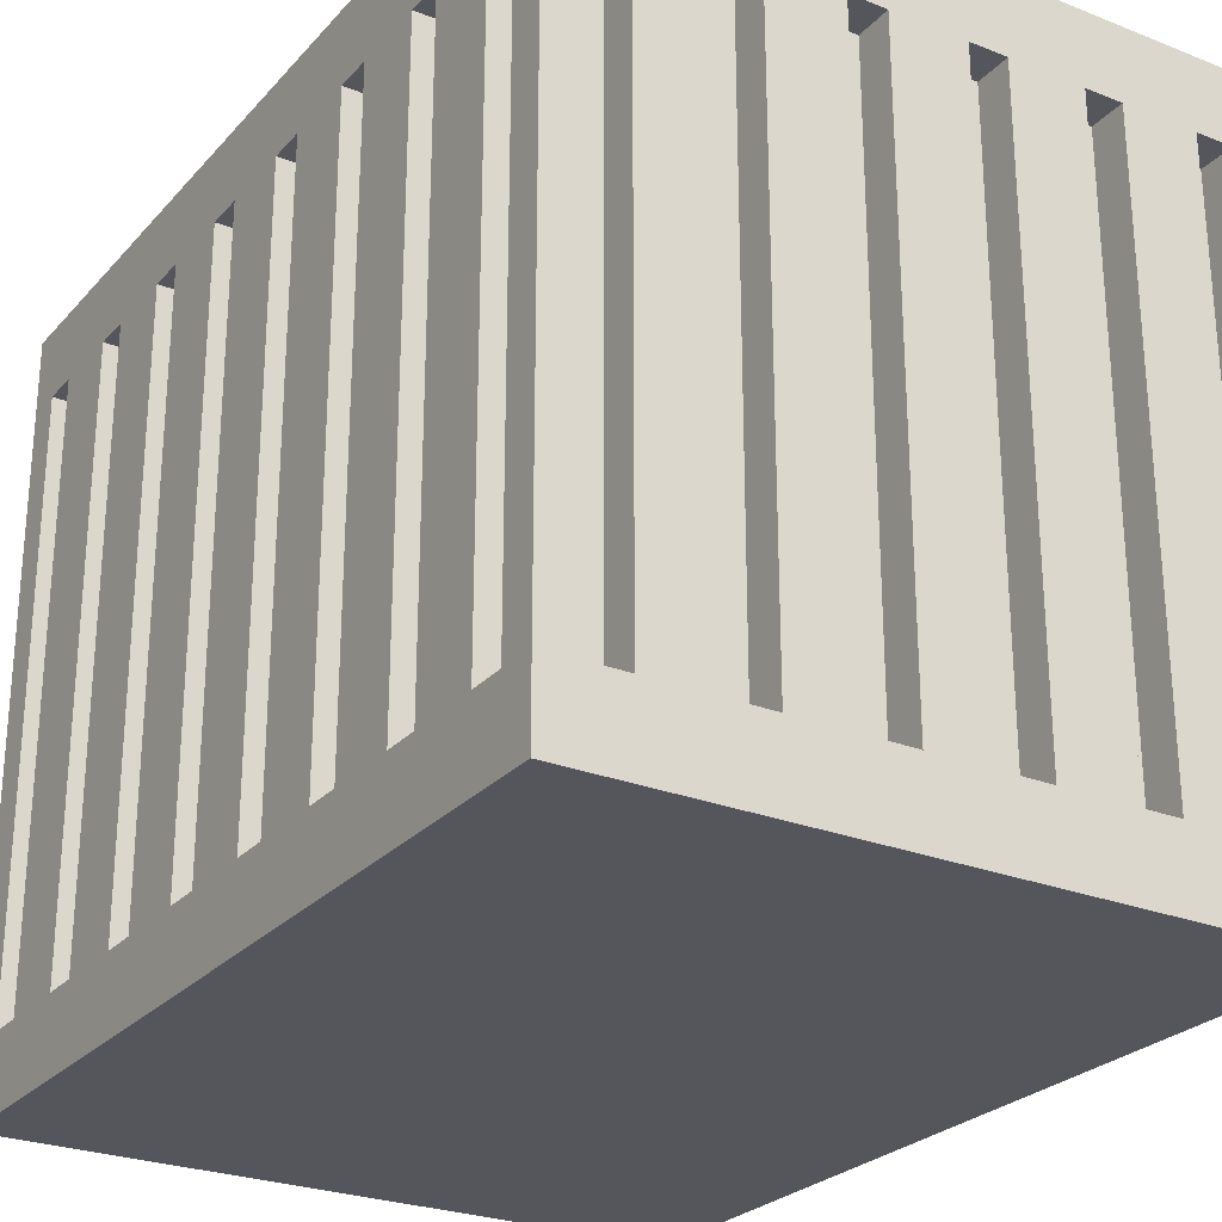
<metadata>
{"format":"obj","ext":"obj","renderer":"f3d","projection":"perspective","resolution":1024,"background":"white","views":[{"elev":-26.2,"azim":-31.9,"up":"+Y"}]}
</metadata>
<code>
o
v 1 0.2 0.6
v 1 0.2 -1.8
v 1 0.4 0.5
v 1 0.4 0.4
v 1 0.4 0.2
v 1 0.4 0.1
v 1 0.4 -0.1
v 1 0.4 -0.2
v 1 0.4 -0.4
v 1 0.4 -0.5
v 1 0.4 -0.7
v 1 0.4 -0.8
v 1 0.4 -1
v 1 0.4 -1.1
v 1 0.4 -1.3
v 1 0.4 -1.4
v 1 0.4 -1.6
v 1 0.4 -1.7
v 1 2 0.5
v 1 2 0.4
v 1 2 0.2
v 1 2 0.1
v 1 2 -0.1
v 1 2 -0.2
v 1 2 -0.4
v 1 2 -0.5
v 1 2 -0.7
v 1 2 -0.8
v 1 2 -1
v 1 2 -1.1
v 1 2 -1.3
v 1 2 -1.4
v 1 2 -1.6
v 1 2 -1.7
v 1 2.2 0.6
v 1 2.2 -1.8
v 1.1 0.4 0.5
v 1.1 0.4 0.4
v 1.1 0.4 0.2
v 1.1 0.4 0.1
v 1.1 0.4 -0.1
v 1.1 0.4 -0.2
v 1.1 0.4 -0.4
v 1.1 0.4 -0.5
v 1.1 0.4 -0.7
v 1.1 0.4 -0.8
v 1.1 0.4 -1
v 1.1 0.4 -1.1
v 1.1 0.4 -1.3
v 1.1 0.4 -1.4
v 1.1 0.4 -1.6
v 1.1 0.4 -1.7
v 1.1 2 0.5
v 1.1 2 0.4
v 1.1 2 0.2
v 1.1 2 0.1
v 1.1 2 -0.1
v 1.1 2 -0.2
v 1.1 2 -0.4
v 1.1 2 -0.5
v 1.1 2 -0.7
v 1.1 2 -0.8
v 1.1 2 -1
v 1.1 2 -1.1
v 1.1 2 -1.3
v 1.1 2 -1.4
v 1.1 2 -1.6
v 1.1 2 -1.7
v 1.2 0.4 0.6
v 1.2 0.4 0.5
v 1.2 0.4 -1.7
v 1.2 0.4 -1.8
v 1.2 2 0.6
v 1.2 2 0.5
v 1.2 2 -1.7
v 1.2 2 -1.8
v 1.5 0.4 0.6
v 1.5 0.4 0.5
v 1.5 0.4 -1.7
v 1.5 0.4 -1.8
v 1.5 2 0.6
v 1.5 2 0.5
v 1.5 2 -1.7
v 1.5 2 -1.8
v 1.8 0.4 0.6
v 1.8 0.4 0.5
v 1.8 0.4 -1.7
v 1.8 0.4 -1.8
v 1.8 2 0.6
v 1.8 2 0.5
v 1.8 2 -1.7
v 1.8 2 -1.8
v 2.1 0.4 0.6
v 2.1 0.4 0.5
v 2.1 0.4 -1.7
v 2.1 0.4 -1.8
v 2.1 2 0.6
v 2.1 2 0.5
v 2.1 2 -1.7
v 2.1 2 -1.8
v 2.4 0.4 0.6
v 2.4 0.4 0.5
v 2.4 0.4 -1.7
v 2.4 0.4 -1.8
v 2.4 2 0.6
v 2.4 2 0.5
v 2.4 2 -1.7
v 2.4 2 -1.8
v 2.7 0.4 0.6
v 2.7 0.4 0.5
v 2.7 0.4 -1.7
v 2.7 0.4 -1.8
v 2.7 2 0.6
v 2.7 2 0.5
v 2.7 2 -1.7
v 2.7 2 -1.8
v 1.1 0.4 0.6
v 1.1 0.4 0.5
v 1.1 0.4 -1.7
v 1.1 0.4 -1.8
v 1.1 2 0.6
v 1.1 2 0.5
v 1.1 2 -1.7
v 1.1 2 -1.8
v 1.4 0.4 0.6
v 1.4 0.4 0.5
v 1.4 0.4 -1.7
v 1.4 0.4 -1.8
v 1.4 2 0.6
v 1.4 2 0.5
v 1.4 2 -1.7
v 1.4 2 -1.8
v 1.7 0.4 0.6
v 1.7 0.4 0.5
v 1.7 0.4 -1.7
v 1.7 0.4 -1.8
v 1.7 2 0.6
v 1.7 2 0.5
v 1.7 2 -1.7
v 1.7 2 -1.8
v 2 0.4 0.6
v 2 0.4 0.5
v 2 0.4 -1.7
v 2 0.4 -1.8
v 2 2 0.6
v 2 2 0.5
v 2 2 -1.7
v 2 2 -1.8
v 2.3 0.4 0.6
v 2.3 0.4 0.5
v 2.3 0.4 -1.7
v 2.3 0.4 -1.8
v 2.3 2 0.6
v 2.3 2 0.5
v 2.3 2 -1.7
v 2.3 2 -1.8
v 2.6 0.4 0.6
v 2.6 0.4 0.5
v 2.6 0.4 -1.7
v 2.6 0.4 -1.8
v 2.6 2 0.6
v 2.6 2 0.5
v 2.6 2 -1.7
v 2.6 2 -1.8
v 2.7 0.4 0.5
v 2.7 0.4 0.4
v 2.7 0.4 0.2
v 2.7 0.4 0.1
v 2.7 0.4 -0.1
v 2.7 0.4 -0.2
v 2.7 0.4 -0.4
v 2.7 0.4 -0.5
v 2.7 0.4 -0.7
v 2.7 0.4 -0.8
v 2.7 0.4 -1
v 2.7 0.4 -1.1
v 2.7 0.4 -1.3
v 2.7 0.4 -1.4
v 2.7 0.4 -1.6
v 2.7 0.4 -1.7
v 2.7 2 0.5
v 2.7 2 0.4
v 2.7 2 0.2
v 2.7 2 0.1
v 2.7 2 -0.1
v 2.7 2 -0.2
v 2.7 2 -0.4
v 2.7 2 -0.5
v 2.7 2 -0.7
v 2.7 2 -0.8
v 2.7 2 -1
v 2.7 2 -1.1
v 2.7 2 -1.3
v 2.7 2 -1.4
v 2.7 2 -1.6
v 2.7 2 -1.7
v 2.8 0.2 0.6
v 2.8 0.2 -1.8
v 2.8 0.4 0.5
v 2.8 0.4 0.4
v 2.8 0.4 0.2
v 2.8 0.4 0.1
v 2.8 0.4 -0.1
v 2.8 0.4 -0.2
v 2.8 0.4 -0.4
v 2.8 0.4 -0.5
v 2.8 0.4 -0.7
v 2.8 0.4 -0.8
v 2.8 0.4 -1
v 2.8 0.4 -1.1
v 2.8 0.4 -1.3
v 2.8 0.4 -1.4
v 2.8 0.4 -1.6
v 2.8 0.4 -1.7
v 2.8 2 0.5
v 2.8 2 0.4
v 2.8 2 0.2
v 2.8 2 0.1
v 2.8 2 -0.1
v 2.8 2 -0.2
v 2.8 2 -0.4
v 2.8 2 -0.5
v 2.8 2 -0.7
v 2.8 2 -0.8
v 2.8 2 -1
v 2.8 2 -1.1
v 2.8 2 -1.3
v 2.8 2 -1.4
v 2.8 2 -1.6
v 2.8 2 -1.7
v 2.8 2.2 0.6
v 2.8 2.2 -1.8
v 1 0.2 0.6
v 1 2.2 0.6
v 1.1 0.4 0.6
v 1.1 2 0.6
v 1.2 0.4 0.6
v 1.2 2 0.6
v 1.4 0.4 0.6
v 1.4 2 0.6
v 1.5 0.4 0.6
v 1.5 2 0.6
v 1.7 0.4 0.6
v 1.7 2 0.6
v 1.8 0.4 0.6
v 1.8 2 0.6
v 2 0.4 0.6
v 2 2 0.6
v 2.1 0.4 0.6
v 2.1 2 0.6
v 2.3 0.4 0.6
v 2.3 2 0.6
v 2.4 0.4 0.6
v 2.4 2 0.6
v 2.6 0.4 0.6
v 2.6 2 0.6
v 2.7 0.4 0.6
v 2.7 2 0.6
v 2.8 0.2 0.6
v 2.8 2.2 0.6
v 1.1 0.4 0.5
v 1.1 2 0.5
v 1.2 0.4 0.5
v 1.2 2 0.5
v 1.4 0.4 0.5
v 1.4 2 0.5
v 1.5 0.4 0.5
v 1.5 2 0.5
v 1.7 0.4 0.5
v 1.7 2 0.5
v 1.8 0.4 0.5
v 1.8 2 0.5
v 2 0.4 0.5
v 2 2 0.5
v 2.1 0.4 0.5
v 2.1 2 0.5
v 2.3 0.4 0.5
v 2.3 2 0.5
v 2.4 0.4 0.5
v 2.4 2 0.5
v 2.6 0.4 0.5
v 2.6 2 0.5
v 2.7 0.4 0.5
v 2.7 2 0.5
v 1 0.4 0.4
v 1 2 0.4
v 1.1 0.4 0.4
v 1.1 2 0.4
v 2.7 0.4 0.4
v 2.7 2 0.4
v 2.8 0.4 0.4
v 2.8 2 0.4
v 1 0.4 0.1
v 1 2 0.1
v 1.1 0.4 0.1
v 1.1 2 0.1
v 2.7 0.4 0.1
v 2.7 2 0.1
v 2.8 0.4 0.1
v 2.8 2 0.1
v 1 0.4 -0.2
v 1 2 -0.2
v 1.1 0.4 -0.2
v 1.1 2 -0.2
v 2.7 0.4 -0.2
v 2.7 2 -0.2
v 2.8 0.4 -0.2
v 2.8 2 -0.2
v 1 0.4 -0.5
v 1 2 -0.5
v 1.1 0.4 -0.5
v 1.1 2 -0.5
v 2.7 0.4 -0.5
v 2.7 2 -0.5
v 2.8 0.4 -0.5
v 2.8 2 -0.5
v 1 0.4 -0.8
v 1 2 -0.8
v 1.1 0.4 -0.8
v 1.1 2 -0.8
v 2.7 0.4 -0.8
v 2.7 2 -0.8
v 2.8 0.4 -0.8
v 2.8 2 -0.8
v 1 0.4 -1.1
v 1 2 -1.1
v 1.1 0.4 -1.1
v 1.1 2 -1.1
v 2.7 0.4 -1.1
v 2.7 2 -1.1
v 2.8 0.4 -1.1
v 2.8 2 -1.1
v 1 0.4 -1.4
v 1 2 -1.4
v 1.1 0.4 -1.4
v 1.1 2 -1.4
v 2.7 0.4 -1.4
v 2.7 2 -1.4
v 2.8 0.4 -1.4
v 2.8 2 -1.4
v 1 0.4 -1.7
v 1 2 -1.7
v 1.1 0.4 -1.7
v 1.1 2 -1.7
v 2.7 0.4 -1.7
v 2.7 2 -1.7
v 2.8 0.4 -1.7
v 2.8 2 -1.7
v 1 0.4 0.5
v 1 2 0.5
v 1.1 0.4 0.5
v 1.1 2 0.5
v 2.7 0.4 0.5
v 2.7 2 0.5
v 2.8 0.4 0.5
v 2.8 2 0.5
v 1 0.4 0.2
v 1 2 0.2
v 1.1 0.4 0.2
v 1.1 2 0.2
v 2.7 0.4 0.2
v 2.7 2 0.2
v 2.8 0.4 0.2
v 2.8 2 0.2
v 1 0.4 -0.1
v 1 2 -0.1
v 1.1 0.4 -0.1
v 1.1 2 -0.1
v 2.7 0.4 -0.1
v 2.7 2 -0.1
v 2.8 0.4 -0.1
v 2.8 2 -0.1
v 1 0.4 -0.4
v 1 2 -0.4
v 1.1 0.4 -0.4
v 1.1 2 -0.4
v 2.7 0.4 -0.4
v 2.7 2 -0.4
v 2.8 0.4 -0.4
v 2.8 2 -0.4
v 1 0.4 -0.7
v 1 2 -0.7
v 1.1 0.4 -0.7
v 1.1 2 -0.7
v 2.7 0.4 -0.7
v 2.7 2 -0.7
v 2.8 0.4 -0.7
v 2.8 2 -0.7
v 1 0.4 -1
v 1 2 -1
v 1.1 0.4 -1
v 1.1 2 -1
v 2.7 0.4 -1
v 2.7 2 -1
v 2.8 0.4 -1
v 2.8 2 -1
v 1 0.4 -1.3
v 1 2 -1.3
v 1.1 0.4 -1.3
v 1.1 2 -1.3
v 2.7 0.4 -1.3
v 2.7 2 -1.3
v 2.8 0.4 -1.3
v 2.8 2 -1.3
v 1 0.4 -1.6
v 1 2 -1.6
v 1.1 0.4 -1.6
v 1.1 2 -1.6
v 2.7 0.4 -1.6
v 2.7 2 -1.6
v 2.8 0.4 -1.6
v 2.8 2 -1.6
v 1.1 0.4 -1.7
v 1.1 2 -1.7
v 1.2 0.4 -1.7
v 1.2 2 -1.7
v 1.4 0.4 -1.7
v 1.4 2 -1.7
v 1.5 0.4 -1.7
v 1.5 2 -1.7
v 1.7 0.4 -1.7
v 1.7 2 -1.7
v 1.8 0.4 -1.7
v 1.8 2 -1.7
v 2 0.4 -1.7
v 2 2 -1.7
v 2.1 0.4 -1.7
v 2.1 2 -1.7
v 2.3 0.4 -1.7
v 2.3 2 -1.7
v 2.4 0.4 -1.7
v 2.4 2 -1.7
v 2.6 0.4 -1.7
v 2.6 2 -1.7
v 2.7 0.4 -1.7
v 2.7 2 -1.7
v 1 0.2 -1.8
v 1 2.2 -1.8
v 1.1 0.4 -1.8
v 1.1 2 -1.8
v 1.2 0.4 -1.8
v 1.2 2 -1.8
v 1.4 0.4 -1.8
v 1.4 2 -1.8
v 1.5 0.4 -1.8
v 1.5 2 -1.8
v 1.7 0.4 -1.8
v 1.7 2 -1.8
v 1.8 0.4 -1.8
v 1.8 2 -1.8
v 2 0.4 -1.8
v 2 2 -1.8
v 2.1 0.4 -1.8
v 2.1 2 -1.8
v 2.3 0.4 -1.8
v 2.3 2 -1.8
v 2.4 0.4 -1.8
v 2.4 2 -1.8
v 2.6 0.4 -1.8
v 2.6 2 -1.8
v 2.7 0.4 -1.8
v 2.7 2 -1.8
v 2.8 0.2 -1.8
v 2.8 2.2 -1.8
v 1 0.2 0.6
v 2.8 0.2 0.6
v 1 0.2 -1.8
v 2.8 0.2 -1.8
v 1.1 2 0.6
v 1.2 2 0.6
v 1.4 2 0.6
v 1.5 2 0.6
v 1.7 2 0.6
v 1.8 2 0.6
v 2 2 0.6
v 2.1 2 0.6
v 2.3 2 0.6
v 2.4 2 0.6
v 2.6 2 0.6
v 2.7 2 0.6
v 1 2 0.5
v 1.1 2 0.5
v 1.2 2 0.5
v 1.4 2 0.5
v 1.5 2 0.5
v 1.7 2 0.5
v 1.8 2 0.5
v 2 2 0.5
v 2.1 2 0.5
v 2.3 2 0.5
v 2.4 2 0.5
v 2.6 2 0.5
v 2.7 2 0.5
v 2.8 2 0.5
v 1 2 0.4
v 1.1 2 0.4
v 2.7 2 0.4
v 2.8 2 0.4
v 1 2 0.2
v 1.1 2 0.2
v 2.7 2 0.2
v 2.8 2 0.2
v 1 2 0.1
v 1.1 2 0.1
v 2.7 2 0.1
v 2.8 2 0.1
v 1 2 -0.1
v 1.1 2 -0.1
v 2.7 2 -0.1
v 2.8 2 -0.1
v 1 2 -0.2
v 1.1 2 -0.2
v 2.7 2 -0.2
v 2.8 2 -0.2
v 1 2 -0.4
v 1.1 2 -0.4
v 2.7 2 -0.4
v 2.8 2 -0.4
v 1 2 -0.5
v 1.1 2 -0.5
v 2.7 2 -0.5
v 2.8 2 -0.5
v 1 2 -0.7
v 1.1 2 -0.7
v 2.7 2 -0.7
v 2.8 2 -0.7
v 1 2 -0.8
v 1.1 2 -0.8
v 2.7 2 -0.8
v 2.8 2 -0.8
v 1 2 -1
v 1.1 2 -1
v 2.7 2 -1
v 2.8 2 -1
v 1 2 -1.1
v 1.1 2 -1.1
v 2.7 2 -1.1
v 2.8 2 -1.1
v 1 2 -1.3
v 1.1 2 -1.3
v 2.7 2 -1.3
v 2.8 2 -1.3
v 1 2 -1.4
v 1.1 2 -1.4
v 2.7 2 -1.4
v 2.8 2 -1.4
v 1 2 -1.6
v 1.1 2 -1.6
v 2.7 2 -1.6
v 2.8 2 -1.6
v 1 2 -1.7
v 1.1 2 -1.7
v 1.2 2 -1.7
v 1.4 2 -1.7
v 1.5 2 -1.7
v 1.7 2 -1.7
v 1.8 2 -1.7
v 2 2 -1.7
v 2.1 2 -1.7
v 2.3 2 -1.7
v 2.4 2 -1.7
v 2.6 2 -1.7
v 2.7 2 -1.7
v 2.8 2 -1.7
v 1.1 2 -1.8
v 1.2 2 -1.8
v 1.4 2 -1.8
v 1.5 2 -1.8
v 1.7 2 -1.8
v 1.8 2 -1.8
v 2 2 -1.8
v 2.1 2 -1.8
v 2.3 2 -1.8
v 2.4 2 -1.8
v 2.6 2 -1.8
v 2.7 2 -1.8
v 1.1 0.4 0.6
v 1.2 0.4 0.6
v 1.4 0.4 0.6
v 1.5 0.4 0.6
v 1.7 0.4 0.6
v 1.8 0.4 0.6
v 2 0.4 0.6
v 2.1 0.4 0.6
v 2.3 0.4 0.6
v 2.4 0.4 0.6
v 2.6 0.4 0.6
v 2.7 0.4 0.6
v 1 0.4 0.5
v 1.1 0.4 0.5
v 1.2 0.4 0.5
v 1.4 0.4 0.5
v 1.5 0.4 0.5
v 1.7 0.4 0.5
v 1.8 0.4 0.5
v 2 0.4 0.5
v 2.1 0.4 0.5
v 2.3 0.4 0.5
v 2.4 0.4 0.5
v 2.6 0.4 0.5
v 2.7 0.4 0.5
v 2.8 0.4 0.5
v 1 0.4 0.4
v 1.1 0.4 0.4
v 2.7 0.4 0.4
v 2.8 0.4 0.4
v 1 0.4 0.2
v 1.1 0.4 0.2
v 2.7 0.4 0.2
v 2.8 0.4 0.2
v 1 0.4 0.1
v 1.1 0.4 0.1
v 2.7 0.4 0.1
v 2.8 0.4 0.1
v 1 0.4 -0.1
v 1.1 0.4 -0.1
v 2.7 0.4 -0.1
v 2.8 0.4 -0.1
v 1 0.4 -0.2
v 1.1 0.4 -0.2
v 2.7 0.4 -0.2
v 2.8 0.4 -0.2
v 1 0.4 -0.4
v 1.1 0.4 -0.4
v 2.7 0.4 -0.4
v 2.8 0.4 -0.4
v 1 0.4 -0.5
v 1.1 0.4 -0.5
v 2.7 0.4 -0.5
v 2.8 0.4 -0.5
v 1 0.4 -0.7
v 1.1 0.4 -0.7
v 2.7 0.4 -0.7
v 2.8 0.4 -0.7
v 1 0.4 -0.8
v 1.1 0.4 -0.8
v 2.7 0.4 -0.8
v 2.8 0.4 -0.8
v 1 0.4 -1
v 1.1 0.4 -1
v 2.7 0.4 -1
v 2.8 0.4 -1
v 1 0.4 -1.1
v 1.1 0.4 -1.1
v 2.7 0.4 -1.1
v 2.8 0.4 -1.1
v 1 0.4 -1.3
v 1.1 0.4 -1.3
v 2.7 0.4 -1.3
v 2.8 0.4 -1.3
v 1 0.4 -1.4
v 1.1 0.4 -1.4
v 2.7 0.4 -1.4
v 2.8 0.4 -1.4
v 1 0.4 -1.6
v 1.1 0.4 -1.6
v 2.7 0.4 -1.6
v 2.8 0.4 -1.6
v 1 0.4 -1.7
v 1.1 0.4 -1.7
v 1.2 0.4 -1.7
v 1.4 0.4 -1.7
v 1.5 0.4 -1.7
v 1.7 0.4 -1.7
v 1.8 0.4 -1.7
v 2 0.4 -1.7
v 2.1 0.4 -1.7
v 2.3 0.4 -1.7
v 2.4 0.4 -1.7
v 2.6 0.4 -1.7
v 2.7 0.4 -1.7
v 2.8 0.4 -1.7
v 1.1 0.4 -1.8
v 1.2 0.4 -1.8
v 1.4 0.4 -1.8
v 1.5 0.4 -1.8
v 1.7 0.4 -1.8
v 1.8 0.4 -1.8
v 2 0.4 -1.8
v 2.1 0.4 -1.8
v 2.3 0.4 -1.8
v 2.4 0.4 -1.8
v 2.6 0.4 -1.8
v 2.7 0.4 -1.8
v 1 2.2 0.6
v 2.8 2.2 0.6
v 1 2.2 -1.8
v 2.8 2.2 -1.8
f 3 2 1
f 4 2 3
f 5 2 4
f 6 2 5
f 7 2 6
f 8 2 7
f 9 2 8
f 10 2 9
f 11 2 10
f 12 2 11
f 13 2 12
f 14 2 13
f 15 2 14
f 16 2 15
f 17 2 16
f 18 2 17
f 19 3 1
f 20 5 4
f 21 5 20
f 22 7 6
f 23 7 22
f 24 9 8
f 25 9 24
f 26 11 10
f 27 11 26
f 28 13 12
f 29 13 28
f 30 15 14
f 31 15 30
f 32 17 16
f 33 17 32
f 34 2 18
f 35 33 32
f 35 34 33
f 35 31 30
f 35 19 1
f 35 32 31
f 35 29 28
f 35 30 29
f 35 21 20
f 35 28 27
f 35 27 26
f 35 26 25
f 35 23 22
f 35 24 23
f 35 25 24
f 35 22 21
f 35 20 19
f 36 2 34
f 36 34 35
f 53 38 37
f 54 38 53
f 55 40 39
f 56 40 55
f 57 42 41
f 58 42 57
f 59 44 43
f 60 44 59
f 61 46 45
f 62 46 61
f 63 48 47
f 64 48 63
f 65 50 49
f 66 50 65
f 67 52 51
f 68 52 67
f 73 70 69
f 74 70 73
f 75 72 71
f 76 72 75
f 81 78 77
f 82 78 81
f 83 80 79
f 84 80 83
f 89 86 85
f 90 86 89
f 91 88 87
f 92 88 91
f 97 94 93
f 98 94 97
f 99 96 95
f 100 96 99
f 105 102 101
f 106 102 105
f 107 104 103
f 108 104 107
f 113 110 109
f 114 110 113
f 115 112 111
f 116 112 115
f 117 118 121
f 121 118 122
f 119 120 123
f 123 120 124
f 125 126 129
f 129 126 130
f 127 128 131
f 131 128 132
f 133 134 137
f 137 134 138
f 135 136 139
f 139 136 140
f 141 142 145
f 145 142 146
f 143 144 147
f 147 144 148
f 149 150 153
f 153 150 154
f 151 152 155
f 155 152 156
f 157 158 161
f 161 158 162
f 159 160 163
f 163 160 164
f 165 166 181
f 181 166 182
f 167 168 183
f 183 168 184
f 169 170 185
f 185 170 186
f 171 172 187
f 187 172 188
f 173 174 189
f 189 174 190
f 175 176 191
f 191 176 192
f 177 178 193
f 193 178 194
f 179 180 195
f 195 180 196
f 197 198 199
f 199 198 200
f 200 198 201
f 201 198 202
f 202 198 203
f 203 198 204
f 204 198 205
f 205 198 206
f 206 198 207
f 207 198 208
f 208 198 209
f 209 198 210
f 210 198 211
f 211 198 212
f 212 198 213
f 213 198 214
f 197 199 215
f 200 201 216
f 216 201 217
f 202 203 218
f 218 203 219
f 204 205 220
f 220 205 221
f 206 207 222
f 222 207 223
f 208 209 224
f 224 209 225
f 210 211 226
f 226 211 227
f 212 213 228
f 228 213 229
f 214 198 230
f 228 229 231
f 229 230 231
f 226 227 231
f 197 215 231
f 227 228 231
f 224 225 231
f 225 226 231
f 216 217 231
f 223 224 231
f 222 223 231
f 221 222 231
f 218 219 231
f 219 220 231
f 220 221 231
f 217 218 231
f 215 216 231
f 230 198 232
f 231 230 232
f 235 234 233
f 236 234 235
f 237 235 233
f 238 234 236
f 239 237 233
f 239 238 237
f 240 234 238
f 240 238 239
f 241 239 233
f 242 234 240
f 243 241 233
f 243 242 241
f 244 234 242
f 244 242 243
f 245 243 233
f 246 234 244
f 247 245 233
f 247 246 245
f 248 234 246
f 248 246 247
f 249 247 233
f 250 234 248
f 251 249 233
f 251 250 249
f 252 234 250
f 252 250 251
f 253 251 233
f 254 234 252
f 255 253 233
f 255 254 253
f 256 234 254
f 256 254 255
f 257 255 233
f 258 234 256
f 259 257 233
f 259 258 257
f 260 234 258
f 260 258 259
f 263 262 261
f 264 262 263
f 267 266 265
f 268 266 267
f 271 270 269
f 272 270 271
f 275 274 273
f 276 274 275
f 279 278 277
f 280 278 279
f 283 282 281
f 284 282 283
f 287 286 285
f 288 286 287
f 291 290 289
f 292 290 291
f 295 294 293
f 296 294 295
f 299 298 297
f 300 298 299
f 303 302 301
f 304 302 303
f 307 306 305
f 308 306 307
f 311 310 309
f 312 310 311
f 315 314 313
f 316 314 315
f 319 318 317
f 320 318 319
f 323 322 321
f 324 322 323
f 327 326 325
f 328 326 327
f 331 330 329
f 332 330 331
f 335 334 333
f 336 334 335
f 339 338 337
f 340 338 339
f 343 342 341
f 344 342 343
f 347 346 345
f 348 346 347
f 349 350 351
f 351 350 352
f 353 354 355
f 355 354 356
f 357 358 359
f 359 358 360
f 361 362 363
f 363 362 364
f 365 366 367
f 367 366 368
f 369 370 371
f 371 370 372
f 373 374 375
f 375 374 376
f 377 378 379
f 379 378 380
f 381 382 383
f 383 382 384
f 385 386 387
f 387 386 388
f 389 390 391
f 391 390 392
f 393 394 395
f 395 394 396
f 397 398 399
f 399 398 400
f 401 402 403
f 403 402 404
f 405 406 407
f 407 406 408
f 409 410 411
f 411 410 412
f 413 414 415
f 415 414 416
f 417 418 419
f 419 418 420
f 421 422 423
f 423 422 424
f 425 426 427
f 427 426 428
f 429 430 431
f 431 430 432
f 433 434 435
f 435 434 436
f 437 438 439
f 439 438 440
f 437 439 441
f 440 438 442
f 437 441 443
f 441 442 443
f 442 438 444
f 443 442 444
f 437 443 445
f 444 438 446
f 437 445 447
f 445 446 447
f 446 438 448
f 447 446 448
f 437 447 449
f 448 438 450
f 437 449 451
f 449 450 451
f 450 438 452
f 451 450 452
f 437 451 453
f 452 438 454
f 437 453 455
f 453 454 455
f 454 438 456
f 455 454 456
f 437 455 457
f 456 438 458
f 437 457 459
f 457 458 459
f 458 438 460
f 459 458 460
f 437 459 461
f 460 438 462
f 437 461 463
f 461 462 463
f 462 438 464
f 463 462 464
f 467 466 465
f 468 466 467
f 482 470 469
f 483 470 482
f 484 472 471
f 485 472 484
f 486 474 473
f 487 474 486
f 488 476 475
f 489 476 488
f 490 478 477
f 491 478 490
f 492 480 479
f 493 480 492
f 495 482 481
f 496 482 495
f 497 494 493
f 498 494 497
f 503 500 499
f 504 500 503
f 505 502 501
f 506 502 505
f 511 508 507
f 512 508 511
f 513 510 509
f 514 510 513
f 519 516 515
f 520 516 519
f 521 518 517
f 522 518 521
f 527 524 523
f 528 524 527
f 529 526 525
f 530 526 529
f 535 532 531
f 536 532 535
f 537 534 533
f 538 534 537
f 543 540 539
f 544 540 543
f 545 542 541
f 546 542 545
f 551 548 547
f 552 548 551
f 563 550 549
f 564 550 563
f 565 553 552
f 566 553 565
f 567 555 554
f 568 555 567
f 569 557 556
f 570 557 569
f 571 559 558
f 572 559 571
f 573 561 560
f 574 561 573
f 575 563 562
f 576 563 575
f 577 578 590
f 590 578 591
f 579 580 592
f 592 580 593
f 581 582 594
f 594 582 595
f 583 584 596
f 596 584 597
f 585 586 598
f 598 586 599
f 587 588 600
f 600 588 601
f 589 590 603
f 603 590 604
f 601 602 605
f 605 602 606
f 607 608 611
f 611 608 612
f 609 610 613
f 613 610 614
f 615 616 619
f 619 616 620
f 617 618 621
f 621 618 622
f 623 624 627
f 627 624 628
f 625 626 629
f 629 626 630
f 631 632 635
f 635 632 636
f 633 634 637
f 637 634 638
f 639 640 643
f 643 640 644
f 641 642 645
f 645 642 646
f 647 648 651
f 651 648 652
f 649 650 653
f 653 650 654
f 655 656 659
f 659 656 660
f 657 658 671
f 671 658 672
f 660 661 673
f 673 661 674
f 662 663 675
f 675 663 676
f 664 665 677
f 677 665 678
f 666 667 679
f 679 667 680
f 668 669 681
f 681 669 682
f 670 671 683
f 683 671 684
f 685 686 687
f 687 686 688

</code>
